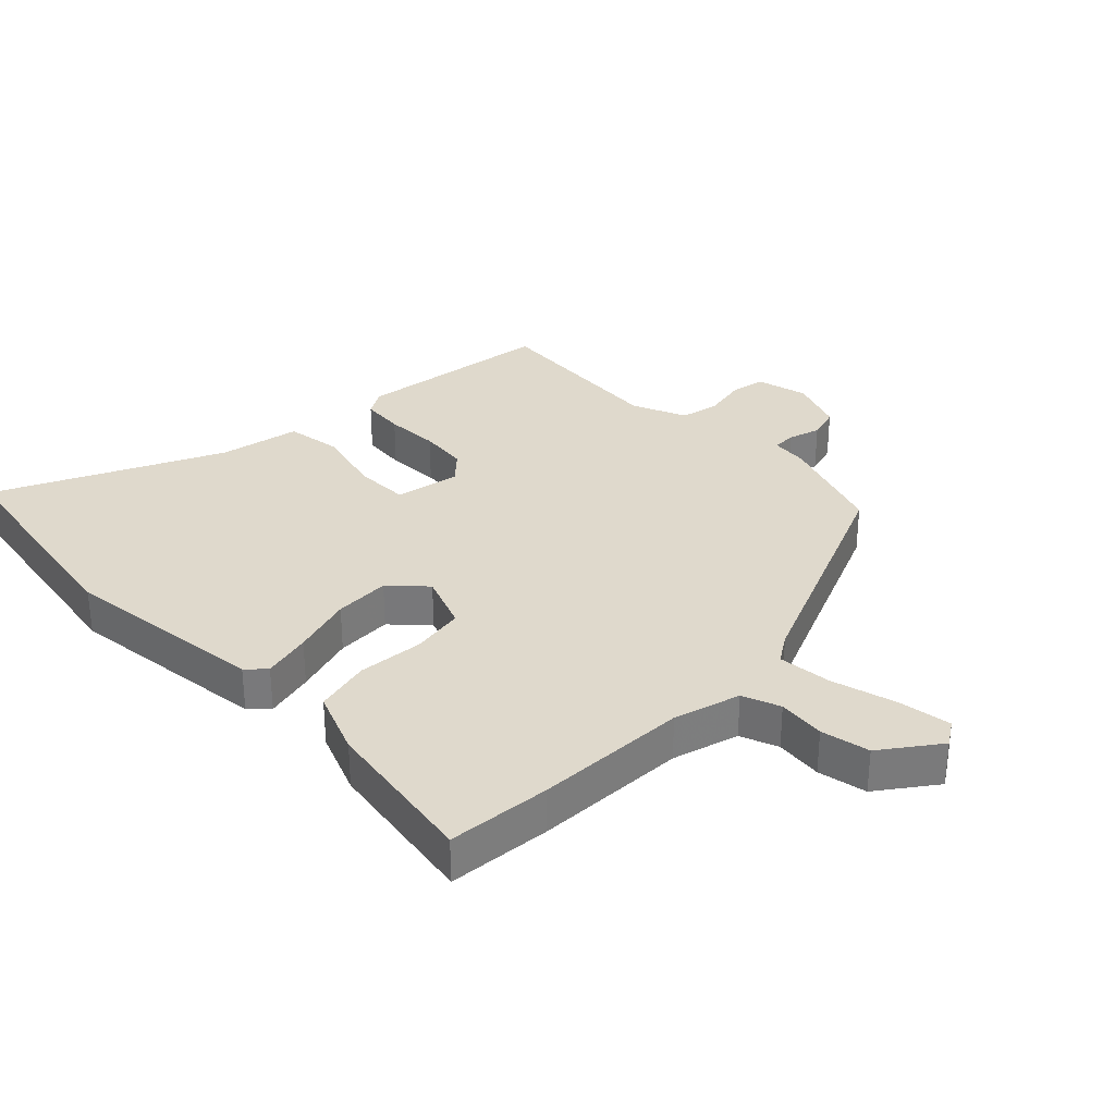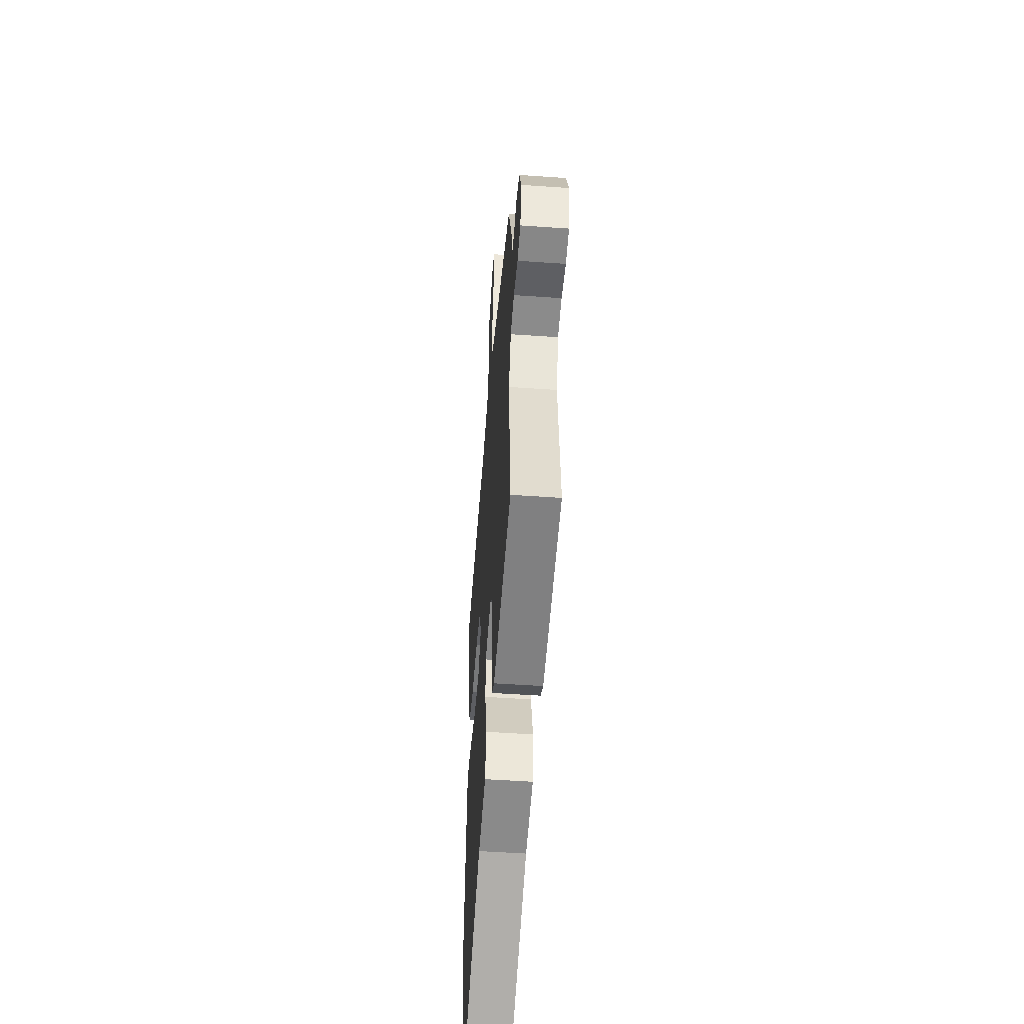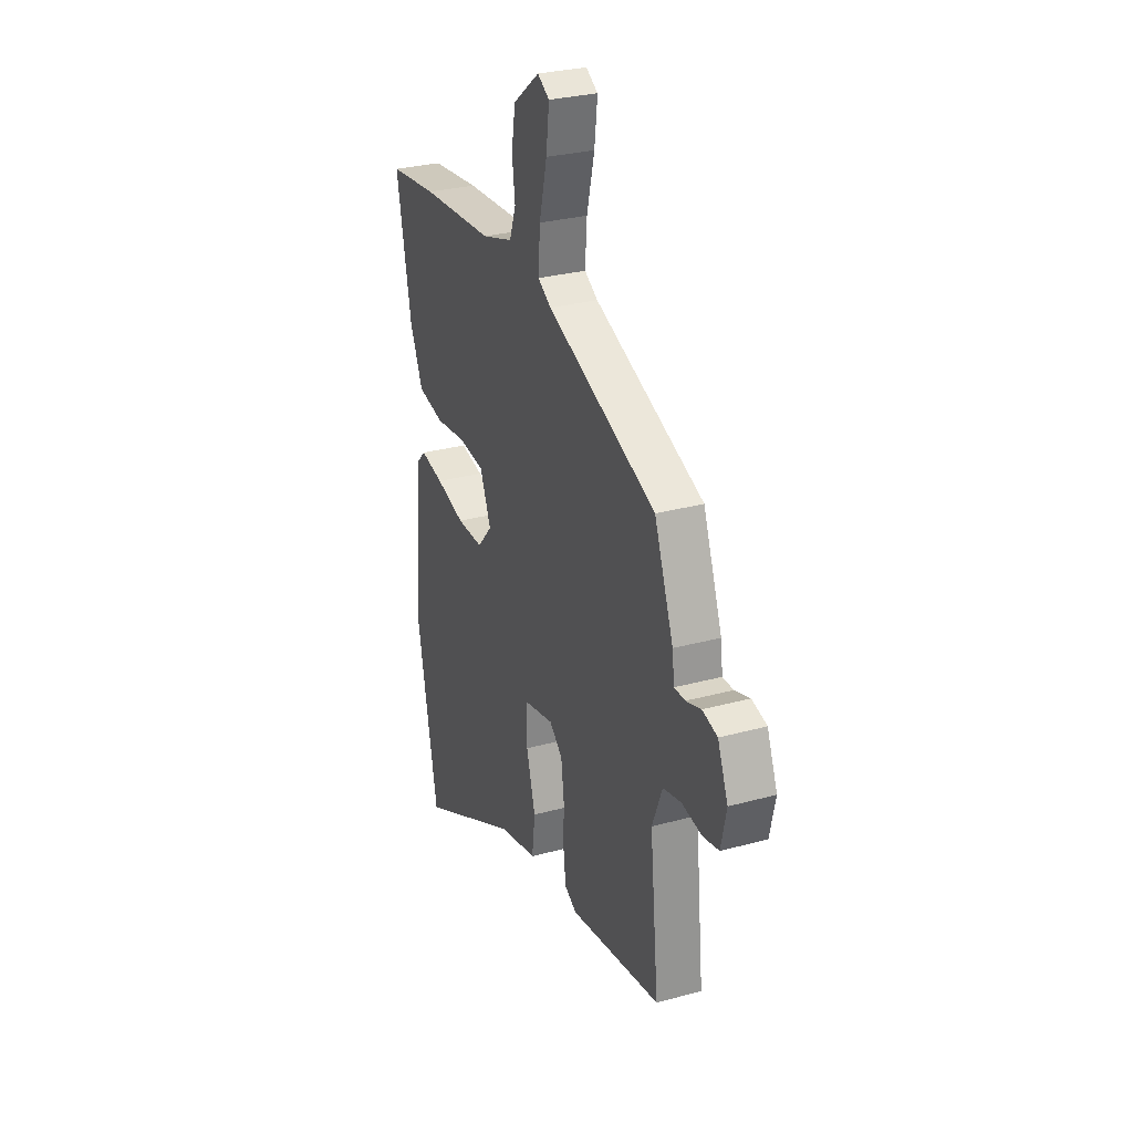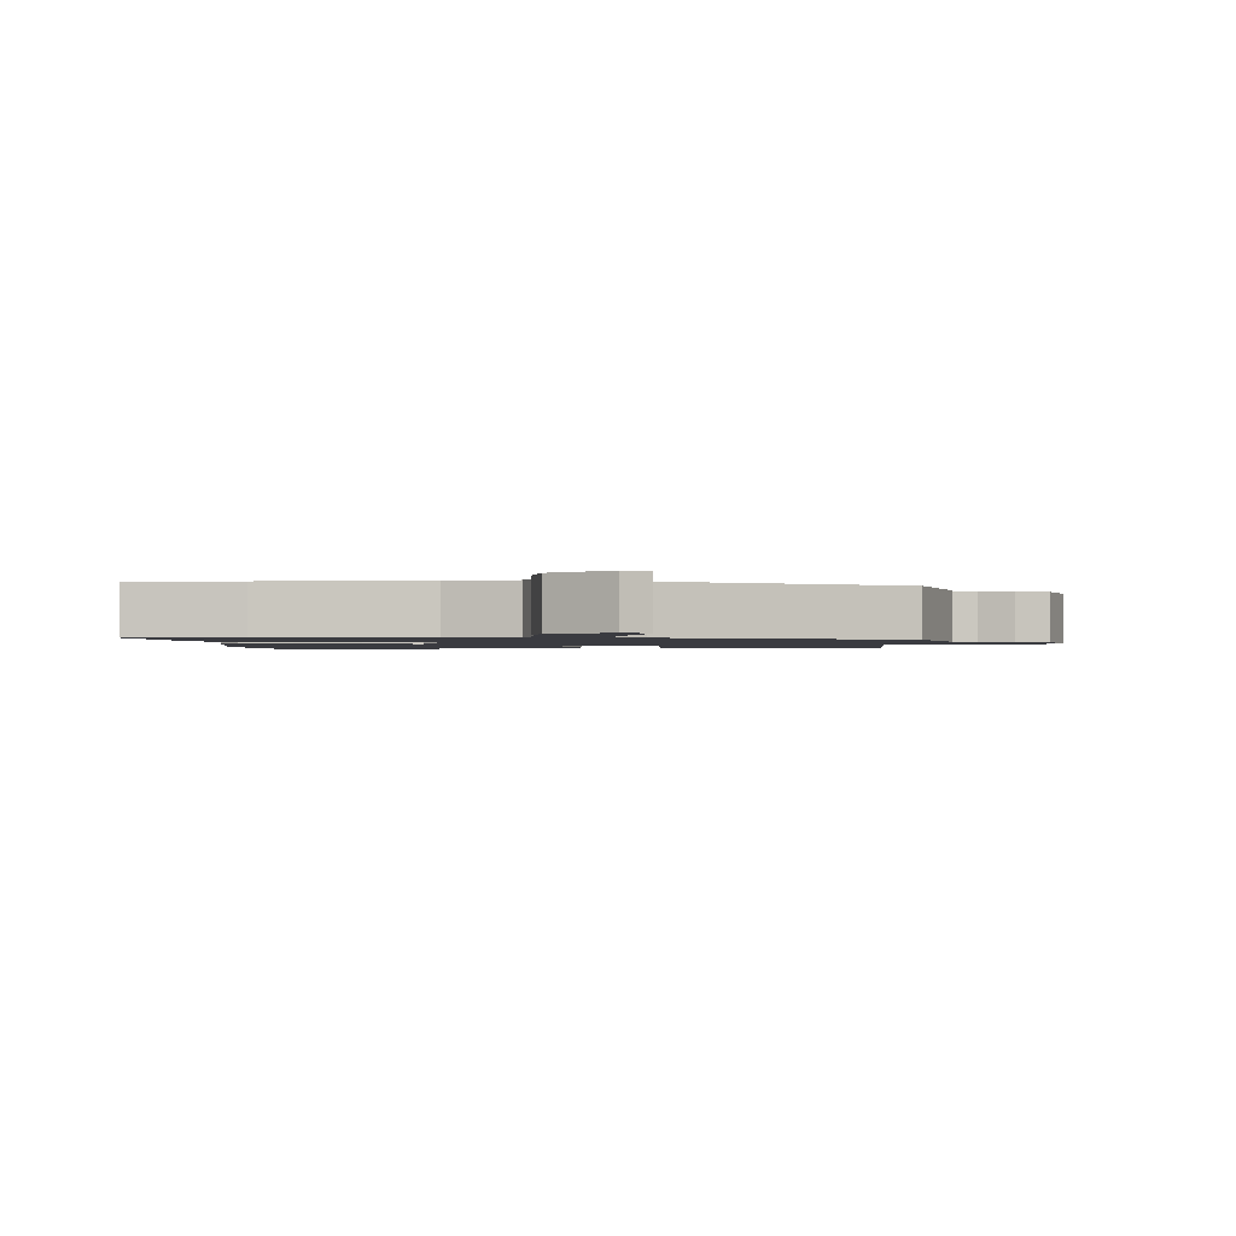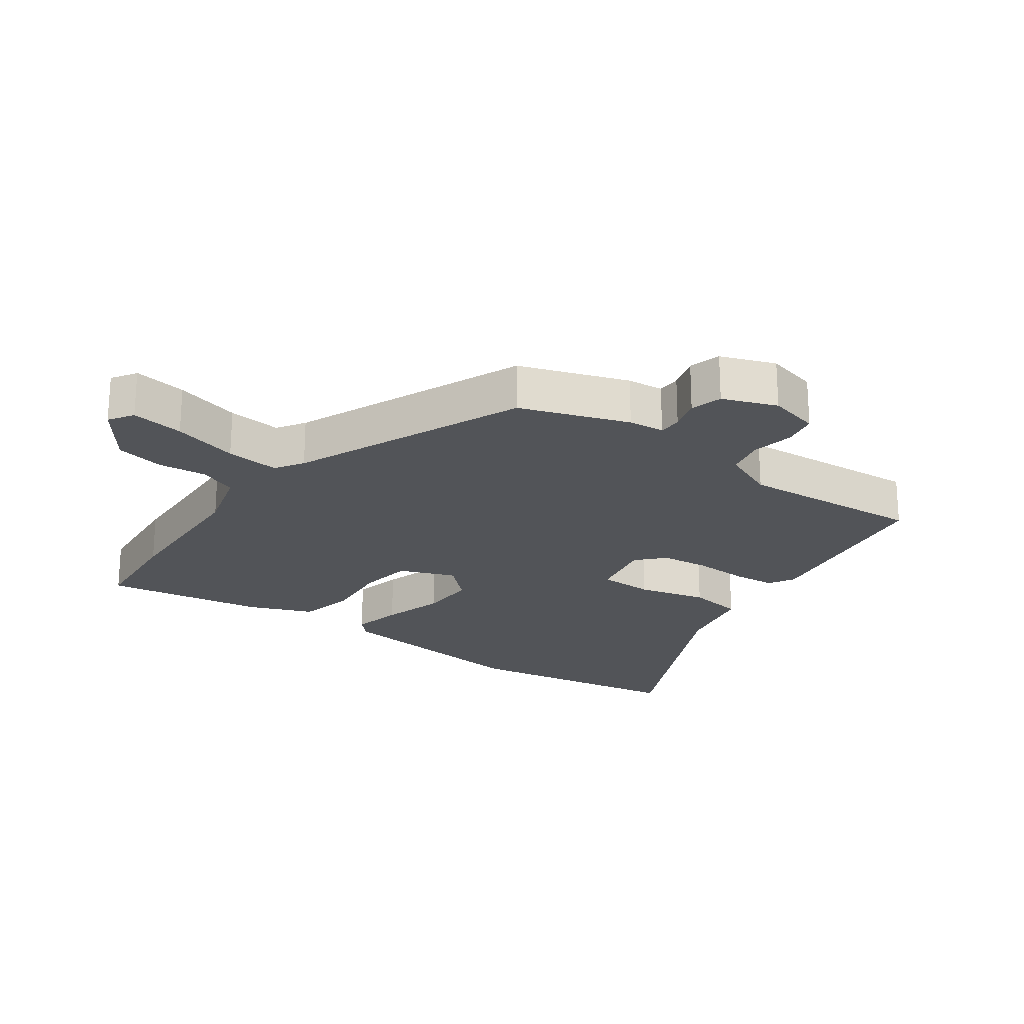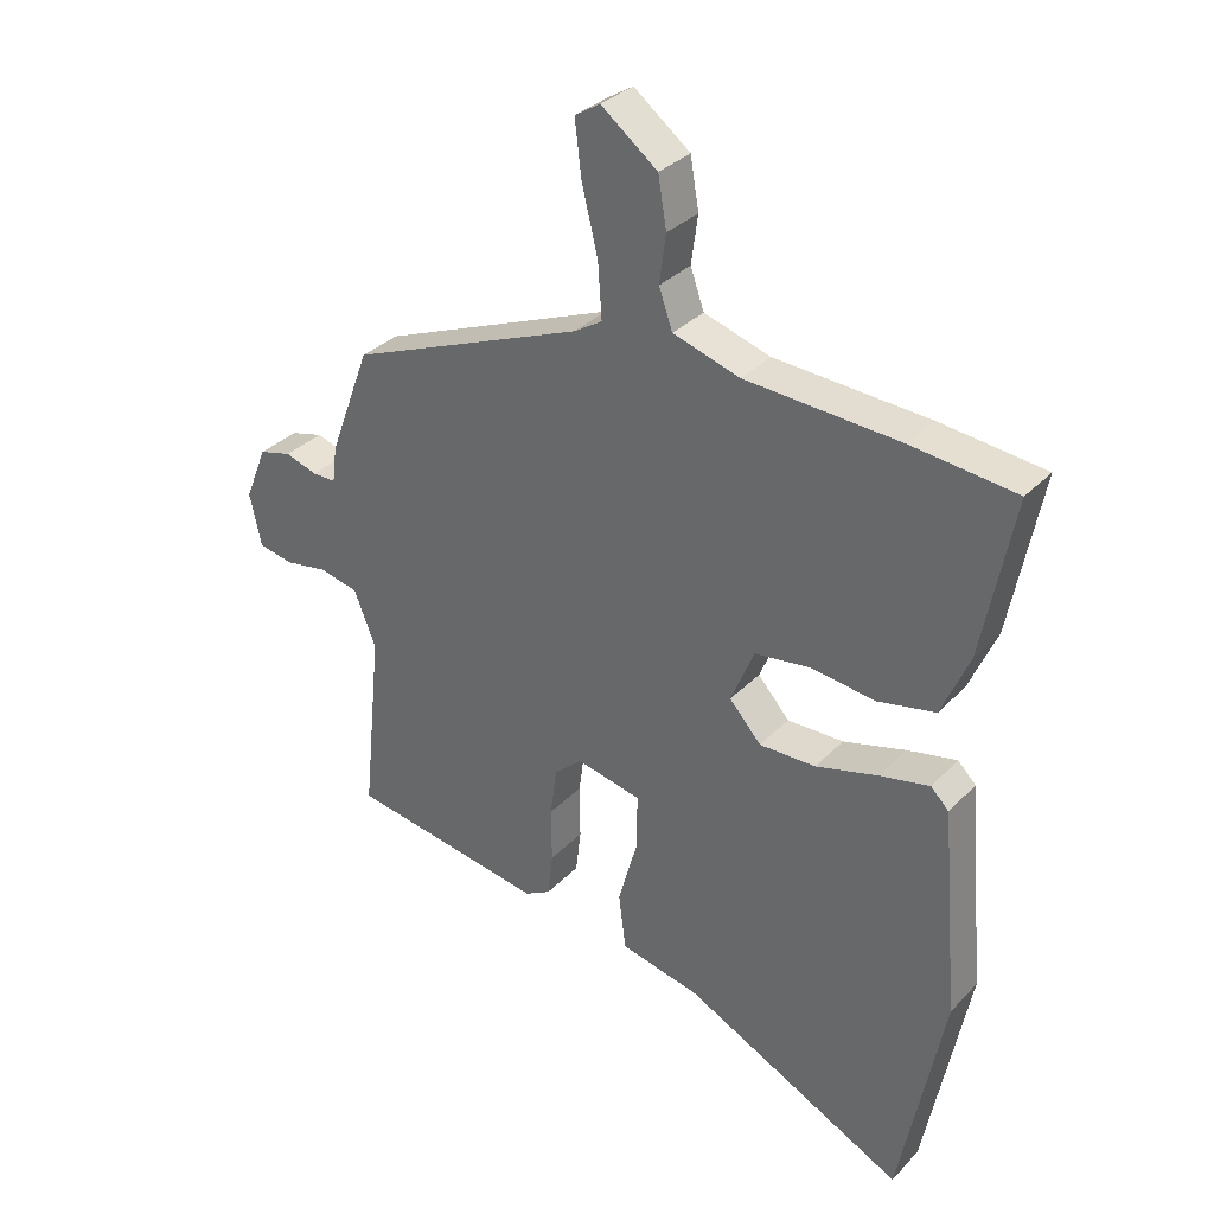
<metadata>
{"format":"obj","ext":"obj","renderer":"f3d","projection":"perspective","resolution":1024,"background":"white","views":[{"elev":32.3,"azim":-46.4,"up":"+Y"},{"elev":-50.7,"azim":85.6,"up":"+Z"},{"elev":29.0,"azim":67.8,"up":"+Z"},{"elev":-1.4,"azim":-1.2,"up":"+Y"},{"elev":-22.8,"azim":52.9,"up":"+Y"},{"elev":32.6,"azim":-144.2,"up":"+Z"}]}
</metadata>
<code>
v -0.571 0.07 0.492
v -0.41 0.07 0.51
v -0.171 0.07 0.525
v -0.068 0.07 0.557
v -0.047 0.07 0.617
v -0.057 0.07 0.691
v -0.044 0.07 0.768
v 0.043 0.07 0.835
v 0.082 0.07 0.811
v 0.072 0.07 0.728
v 0.047 0.07 0.625
v 0.041 0.07 0.541
v 0.085 0.07 0.514
v 0.447 0.07 0.37
v 0.51 0.07 0.202
v 0.517 0.07 0.146
v 0.553 0.07 0.146
v 0.603 0.07 0.162
v 0.653 0.07 0.149
v 0.687 0.07 0.065
v 0.669 0.07 -0.016
v 0.616 0.07 -0.027
v 0.549 0.07 -0.016
v 0.489 0.07 -0.03
v 0.455 0.07 -0.115
v 0.484 0.07 -0.401
v 0.18 0.07 -0.451
v 0.14 0.07 -0.429
v 0.132 0.07 -0.362
v 0.133 0.07 -0.278
v 0.123 0.07 -0.203
v 0.08 0.07 -0.165
v -0.02 0.07 -0.187
v -0.019 0.07 -0.272
v 0.011 0.07 -0.378
v 0 0.07 -0.465
v -0.124 0.07 -0.493
v -0.467 0.07 -0.666
v -0.535 0.07 -0.319
v -0.507 0.07 0.003
v -0.479 0.07 0.031
v -0.402 0.07 0.015
v -0.306 0.07 -0.011
v -0.219 0.07 -0.012
v -0.17 0.07 0.043
v -0.206 0.07 0.129
v -0.29 0.07 0.14
v -0.392 0.07 0.128
v -0.48 0.07 0.146
v -0.523 0.07 0.245
v -0.571 0 0.492
v -0.41 0 0.51
v -0.171 0 0.525
v -0.068 0 0.557
v -0.047 0 0.617
v -0.057 0 0.691
v -0.044 0 0.768
v 0.043 0 0.835
v 0.082 0 0.811
v 0.072 0 0.728
v 0.047 0 0.625
v 0.041 0 0.541
v 0.085 0 0.514
v 0.447 0 0.37
v 0.51 0 0.202
v 0.517 0 0.146
v 0.553 0 0.146
v 0.603 0 0.162
v 0.653 0 0.149
v 0.687 0 0.065
v 0.669 0 -0.016
v 0.616 0 -0.027
v 0.549 0 -0.016
v 0.489 0 -0.03
v 0.455 0 -0.115
v 0.484 0 -0.401
v 0.18 0 -0.451
v 0.14 0 -0.429
v 0.132 0 -0.362
v 0.133 0 -0.278
v 0.123 0 -0.203
v 0.08 0 -0.165
v -0.02 0 -0.187
v -0.019 0 -0.272
v 0.011 0 -0.378
v 0 0 -0.465
v -0.124 0 -0.493
v -0.467 0 -0.666
v -0.535 0 -0.319
v -0.507 0 0.003
v -0.479 0 0.031
v -0.402 0 0.015
v -0.306 0 -0.011
v -0.219 0 -0.012
v -0.17 0 0.043
v -0.206 0 0.129
v -0.29 0 0.14
v -0.392 0 0.128
v -0.48 0 0.146
v -0.523 0 0.245
f 1 2 3
f 50 1 3
f 49 50 3
f 48 49 3
f 47 48 3
f 46 47 3 4
f 45 46 4 5
f 41 42 43
f 40 41 43
f 39 40 43
f 38 39 43
f 37 38 43
f 37 43 44
f 36 37 44
f 35 36 44
f 34 35 44
f 33 34 44 45
f 28 29 30
f 27 28 30
f 26 27 30
f 25 26 30
f 24 25 30 31
f 21 22 23
f 20 21 23
f 19 20 23
f 18 19 23
f 17 18 23
f 16 17 23 24
f 24 31 32
f 16 24 32
f 15 16 32
f 14 15 32
f 13 14 32
f 9 10 11
f 8 9 11
f 7 8 11
f 6 7 11
f 5 6 11
f 5 11 12
f 45 5 12
f 32 33 45
f 13 32 45
f 12 13 45
f 53 52 51
f 53 51 100
f 53 100 99
f 53 99 98
f 53 98 97
f 54 53 97 96
f 55 54 96 95
f 93 92 91
f 93 91 90
f 93 90 89
f 93 89 88
f 93 88 87
f 94 93 87
f 94 87 86
f 94 86 85
f 94 85 84
f 95 94 84 83
f 80 79 78
f 80 78 77
f 80 77 76
f 80 76 75
f 81 80 75 74
f 73 72 71
f 73 71 70
f 73 70 69
f 73 69 68
f 73 68 67
f 74 73 67 66
f 82 81 74
f 82 74 66
f 82 66 65
f 82 65 64
f 82 64 63
f 61 60 59
f 61 59 58
f 61 58 57
f 61 57 56
f 61 56 55
f 62 61 55
f 62 55 95
f 95 83 82
f 95 82 63
f 95 63 62
f 1 51 52 2
f 2 52 53 3
f 3 53 54 4
f 4 54 55 5
f 5 55 56 6
f 6 56 57 7
f 7 57 58 8
f 8 58 59 9
f 9 59 60 10
f 10 60 61 11
f 11 61 62 12
f 12 62 63 13
f 13 63 64 14
f 14 64 65 15
f 15 65 66 16
f 16 66 67 17
f 17 67 68 18
f 18 68 69 19
f 19 69 70 20
f 20 70 71 21
f 21 71 72 22
f 22 72 73 23
f 23 73 74 24
f 24 74 75 25
f 25 75 76 26
f 26 76 77 27
f 27 77 78 28
f 28 78 79 29
f 29 79 80 30
f 30 80 81 31
f 31 81 82 32
f 32 82 83 33
f 33 83 84 34
f 34 84 85 35
f 35 85 86 36
f 36 86 87 37
f 37 87 88 38
f 38 88 89 39
f 39 89 90 40
f 40 90 91 41
f 41 91 92 42
f 42 92 93 43
f 43 93 94 44
f 44 94 95 45
f 45 95 96 46
f 46 96 97 47
f 47 97 98 48
f 48 98 99 49
f 49 99 100 50
f 50 100 51 1

</code>
